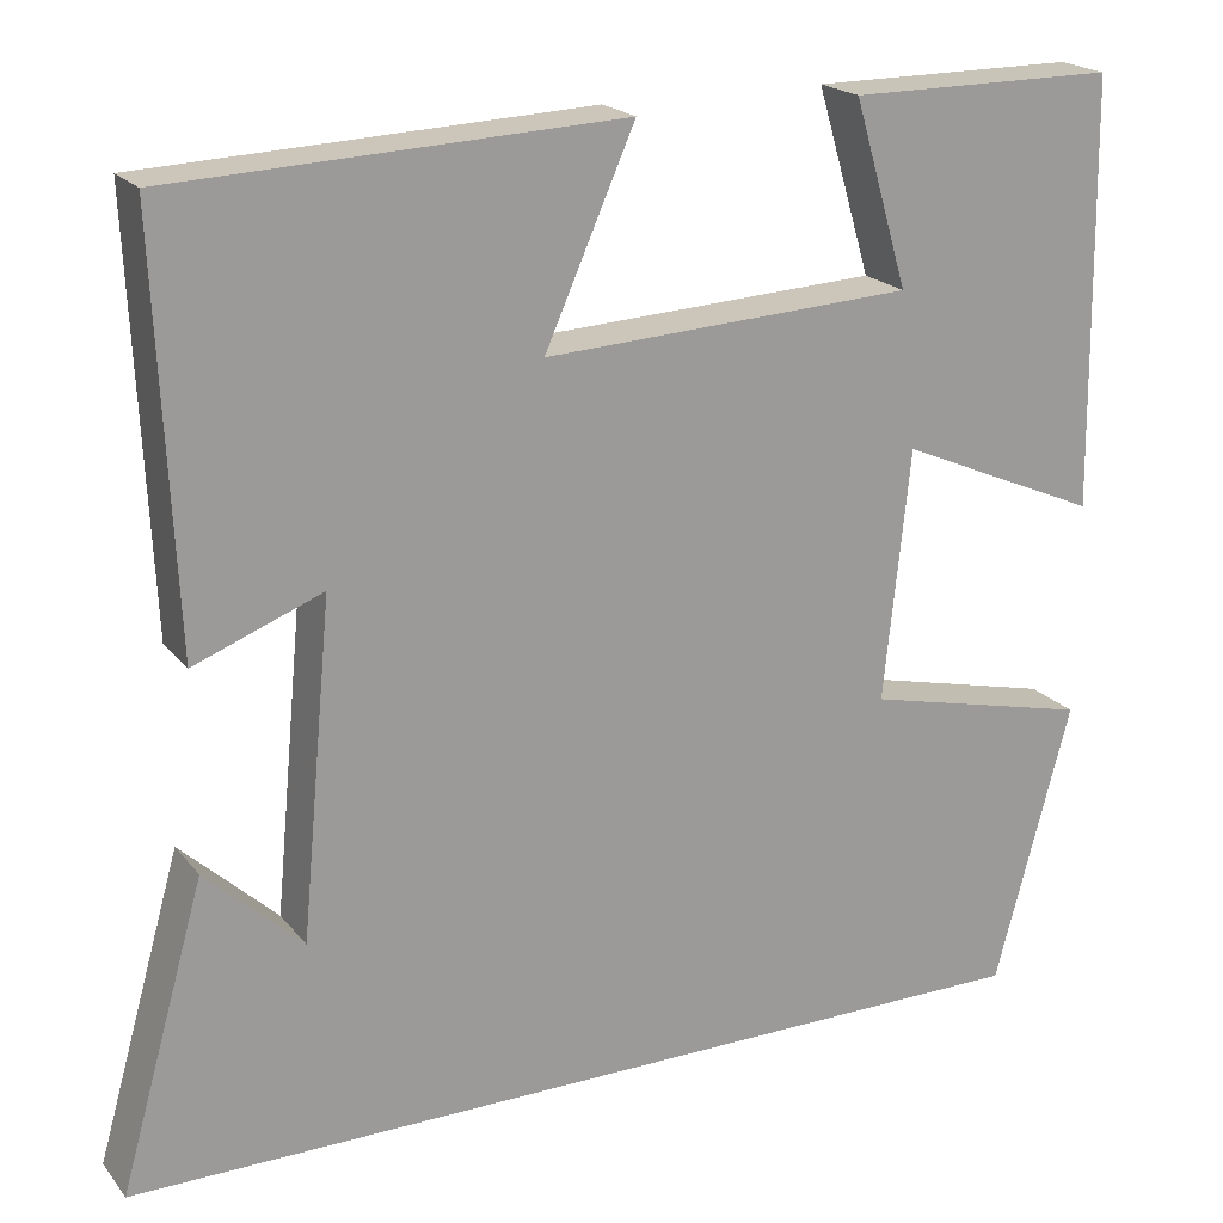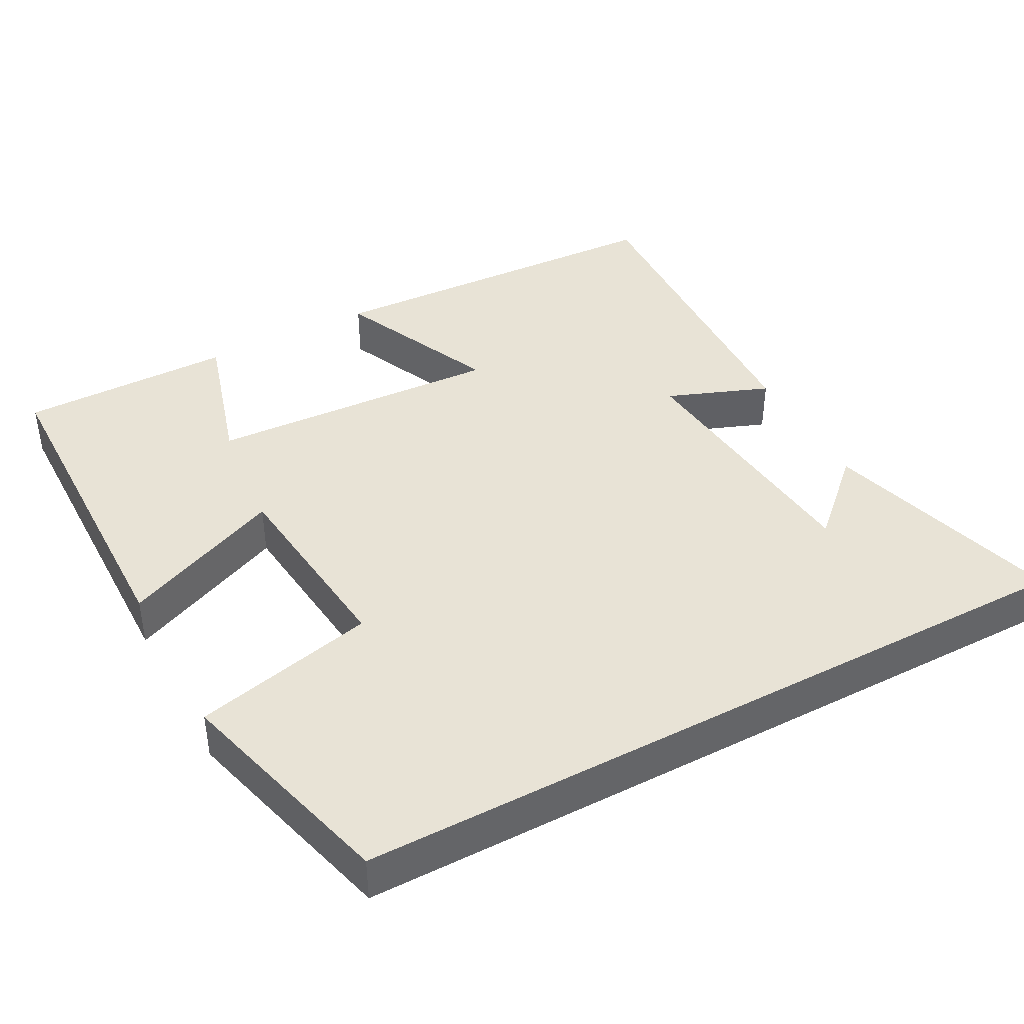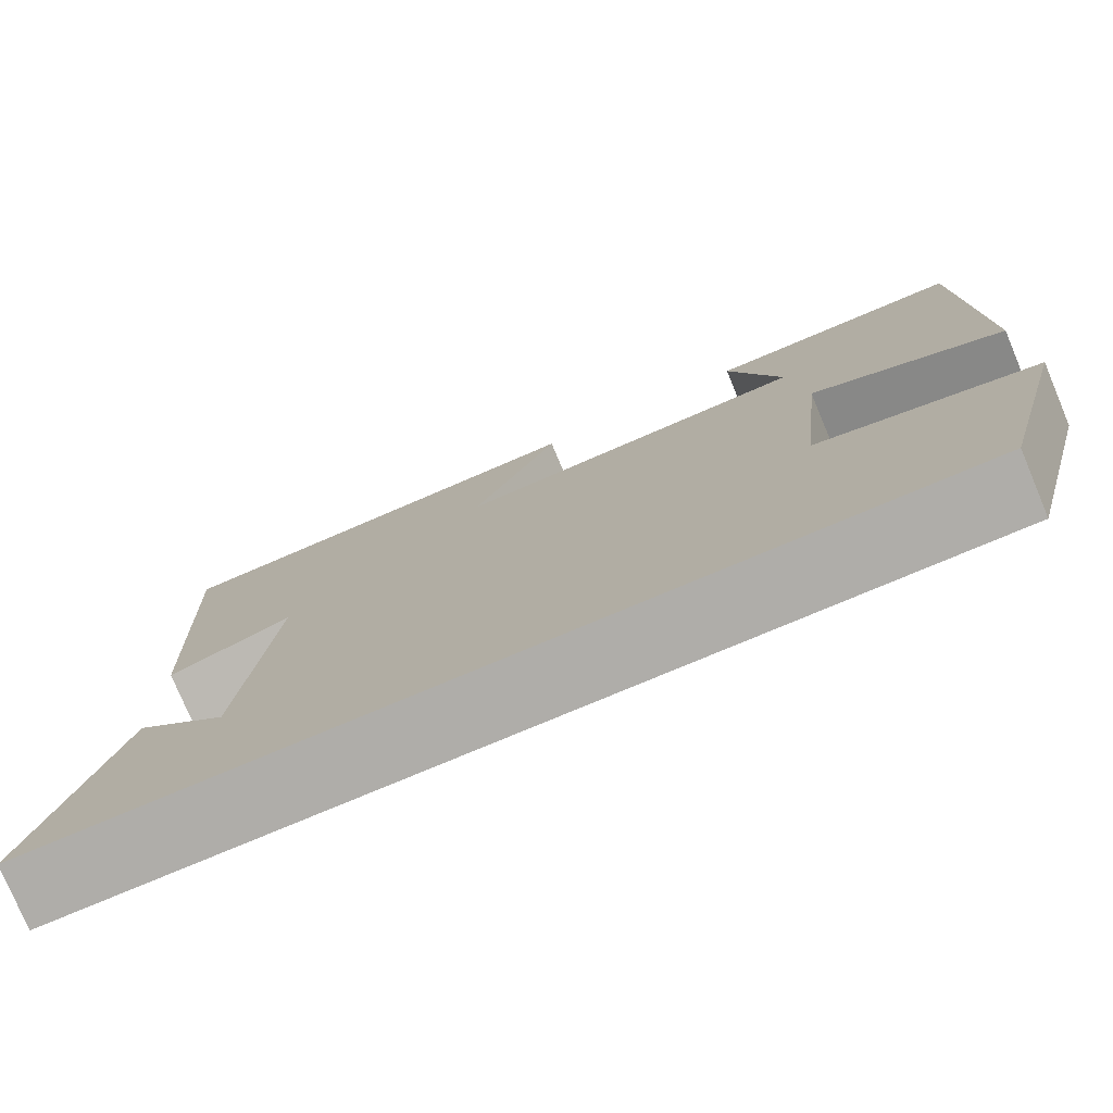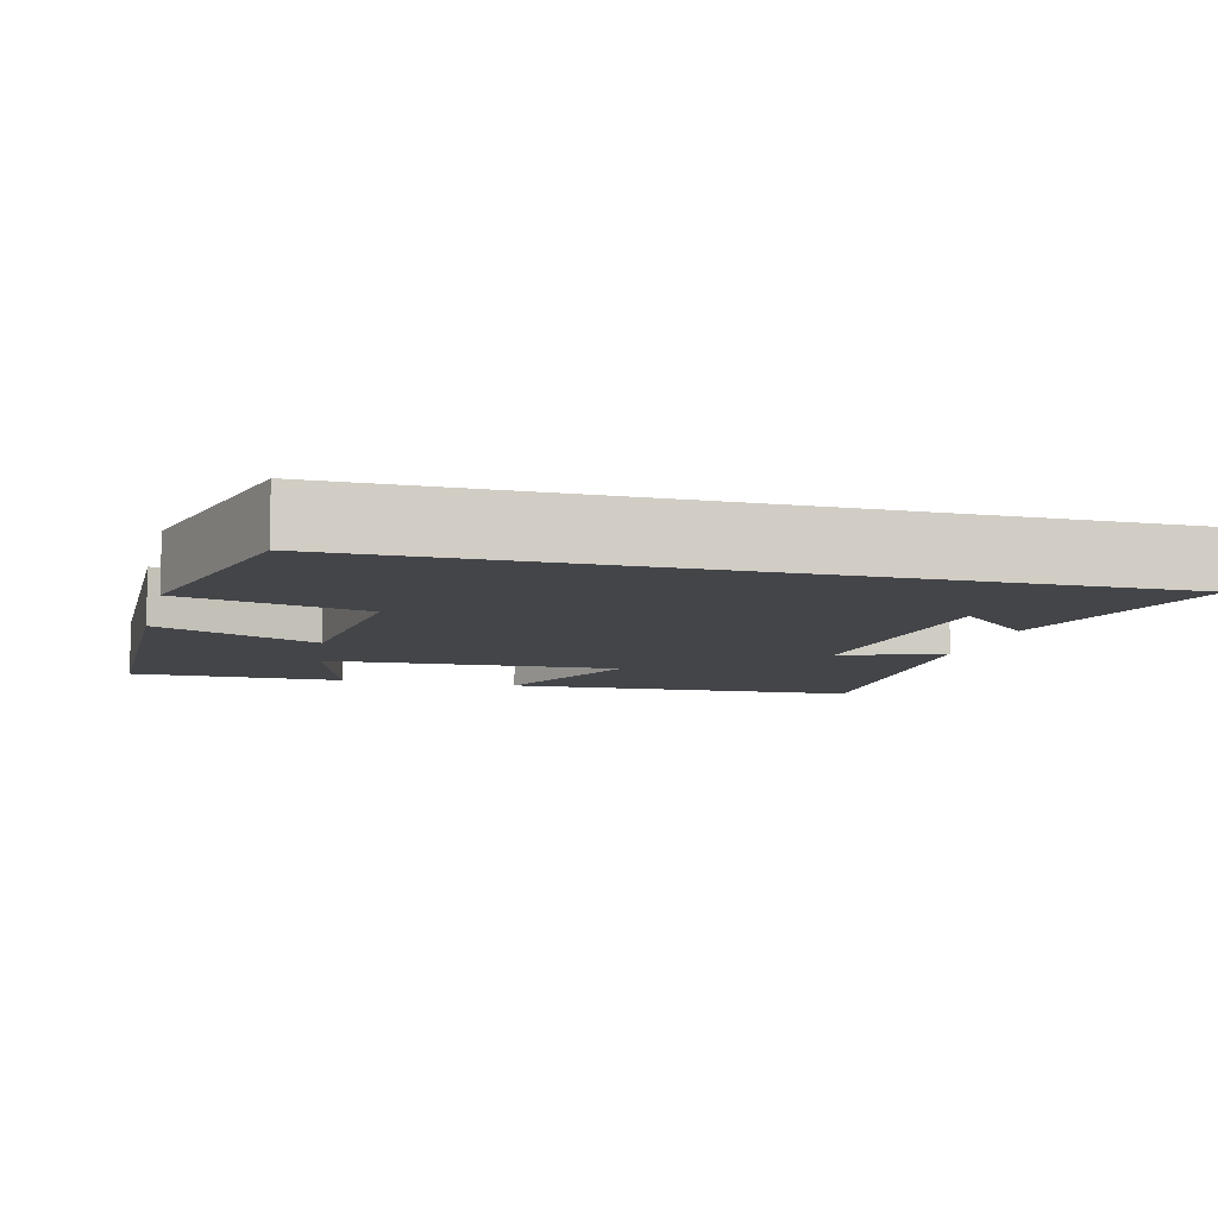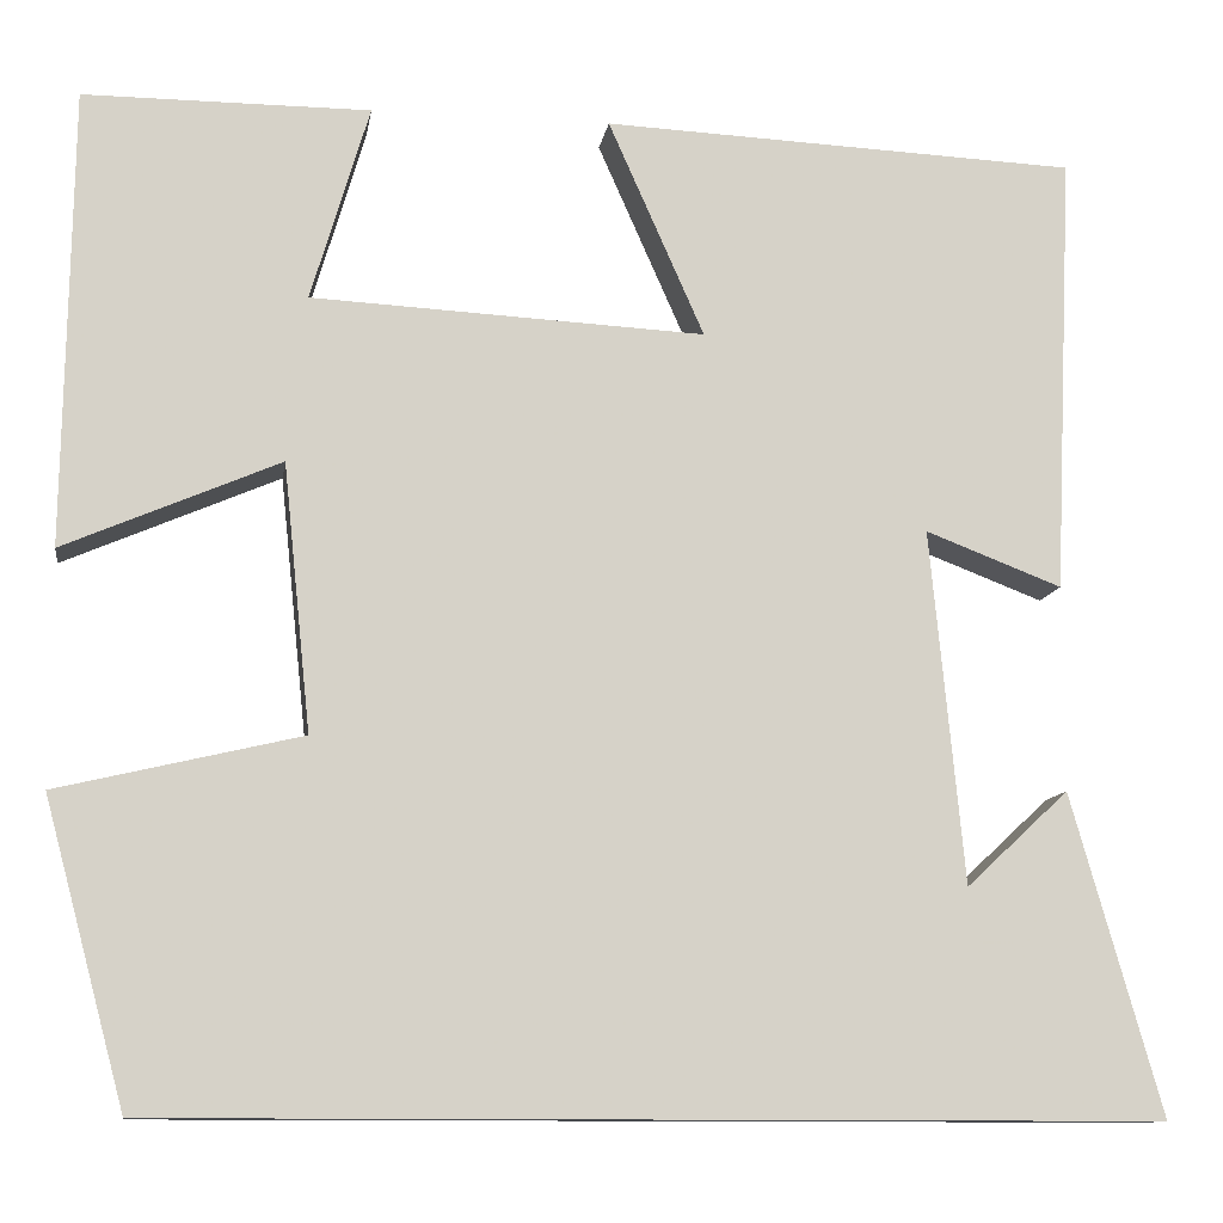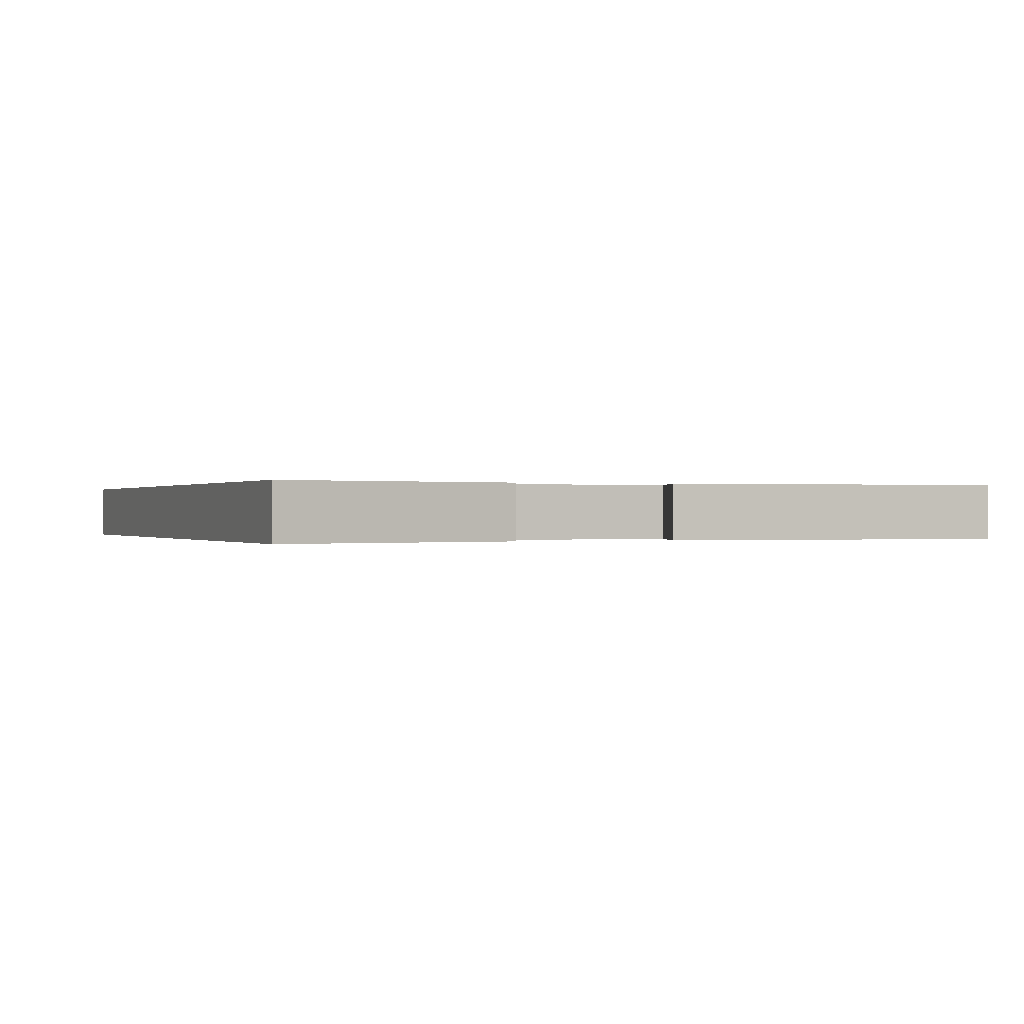
<metadata>
{"format":"obj","ext":"obj","renderer":"f3d","projection":"perspective","resolution":1024,"background":"white","views":[{"elev":20.2,"azim":-27.2,"up":"+Z"},{"elev":41.4,"azim":151.7,"up":"+Y"},{"elev":-77.3,"azim":22.8,"up":"+Z"},{"elev":-8.7,"azim":165.5,"up":"+Y"},{"elev":-11.2,"azim":171.3,"up":"+Z"},{"elev":-0.0,"azim":-111.8,"up":"+Y"}]}
</metadata>
<code>
v -0.592 0.07 -0.5
v -0.5 0.07 -0.176
v -0.396 0.07 -0.273
v -0.362 0.07 0.085
v -0.5 0.07 0.032
v -0.52 0.07 0.479
v -0.038 0.07 0.5
v -0.135 0.07 0.281
v 0.263 0.07 0.301
v 0.204 0.07 0.5
v 0.493 0.07 0.5
v 0.5 0.07 0.039
v 0.282 0.07 0.133
v 0.254 0.07 -0.137
v 0.5 0.07 -0.195
v 0.418 0.07 -0.5
v -0.592 0 -0.5
v -0.5 0 -0.176
v -0.396 0 -0.273
v -0.362 0 0.085
v -0.5 0 0.032
v -0.52 0 0.479
v -0.038 0 0.5
v -0.135 0 0.281
v 0.263 0 0.301
v 0.204 0 0.5
v 0.493 0 0.5
v 0.5 0 0.039
v 0.282 0 0.133
v 0.254 0 -0.137
v 0.5 0 -0.195
v 0.418 0 -0.5
f 14 15 16 1
f 13 14 1
f 11 12 13
f 9 10 11
f 9 11 13 1
f 5 6 7 8
f 4 5 8
f 3 4 8 9
f 1 2 3
f 1 3 9
f 17 32 31 30
f 17 30 29
f 29 28 27
f 27 26 25
f 17 29 27 25
f 24 23 22 21
f 24 21 20
f 25 24 20 19
f 19 18 17
f 25 19 17
f 1 17 18 2
f 2 18 19 3
f 3 19 20 4
f 4 20 21 5
f 5 21 22 6
f 6 22 23 7
f 7 23 24 8
f 8 24 25 9
f 9 25 26 10
f 10 26 27 11
f 11 27 28 12
f 12 28 29 13
f 13 29 30 14
f 14 30 31 15
f 15 31 32 16
f 16 32 17 1

</code>
